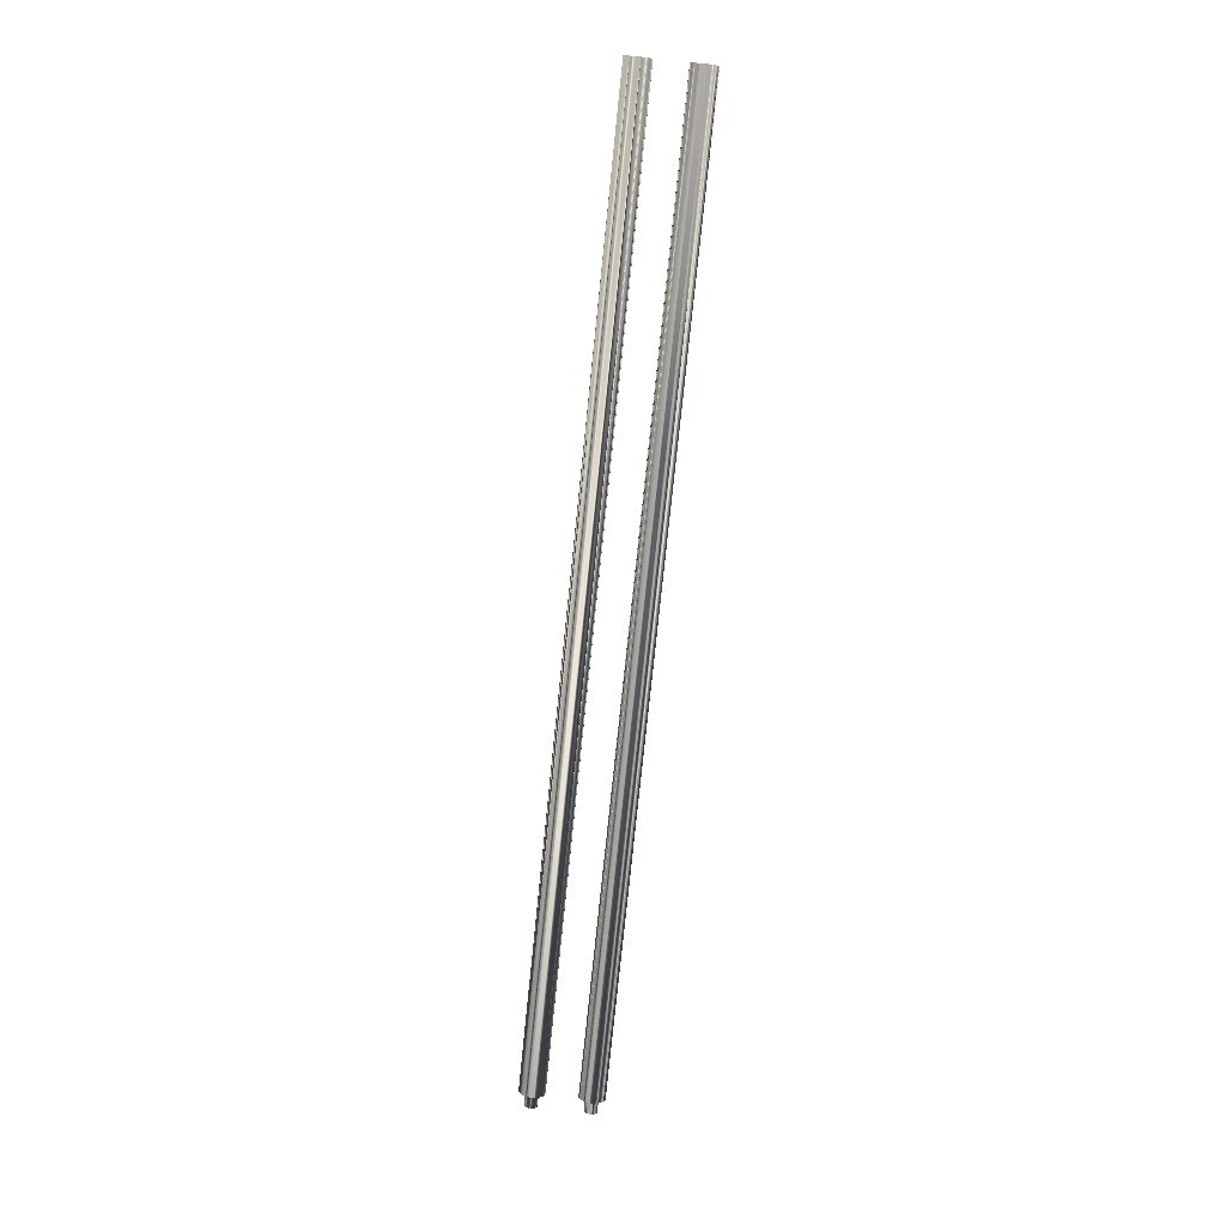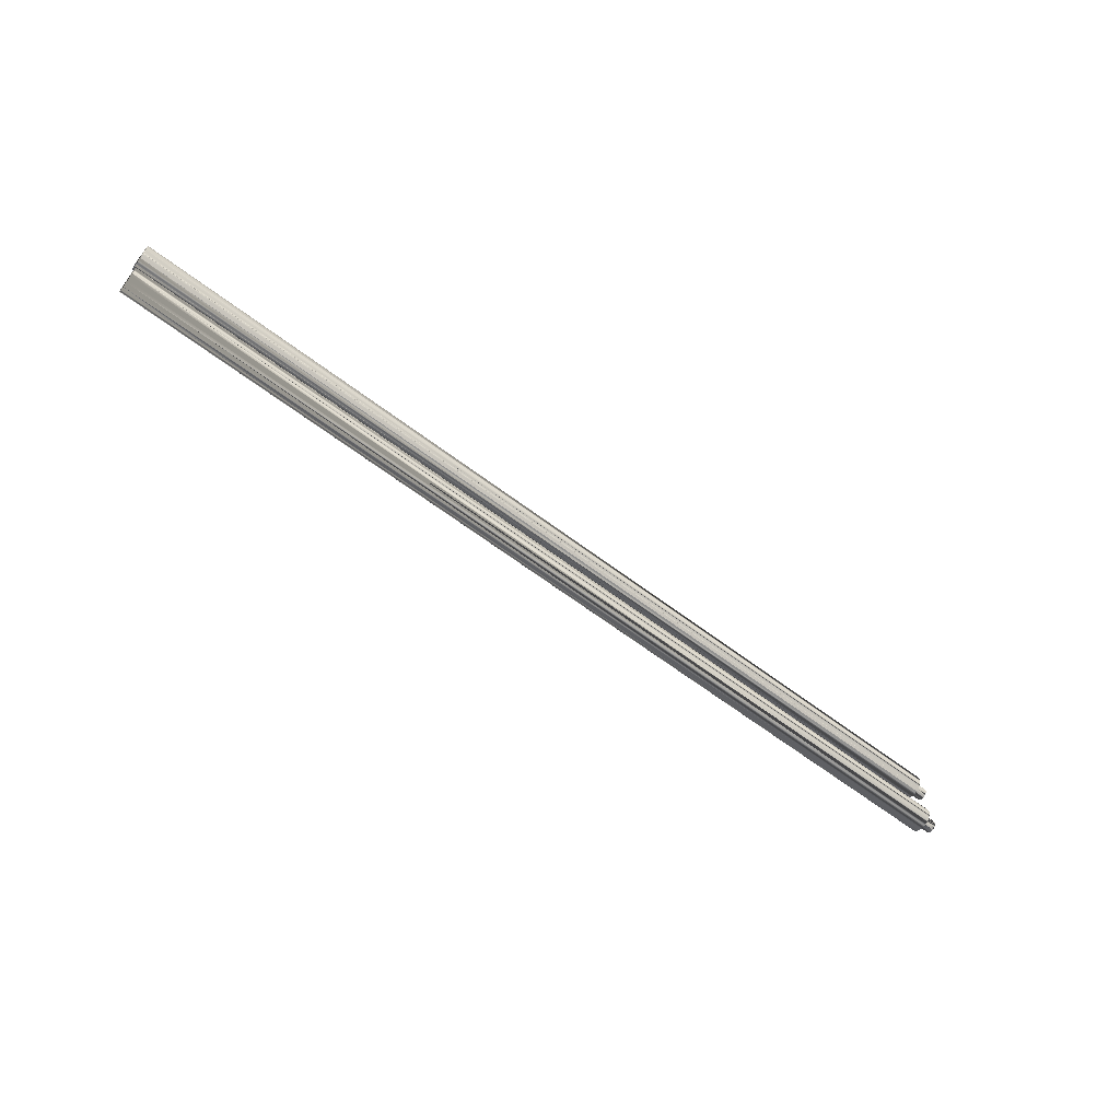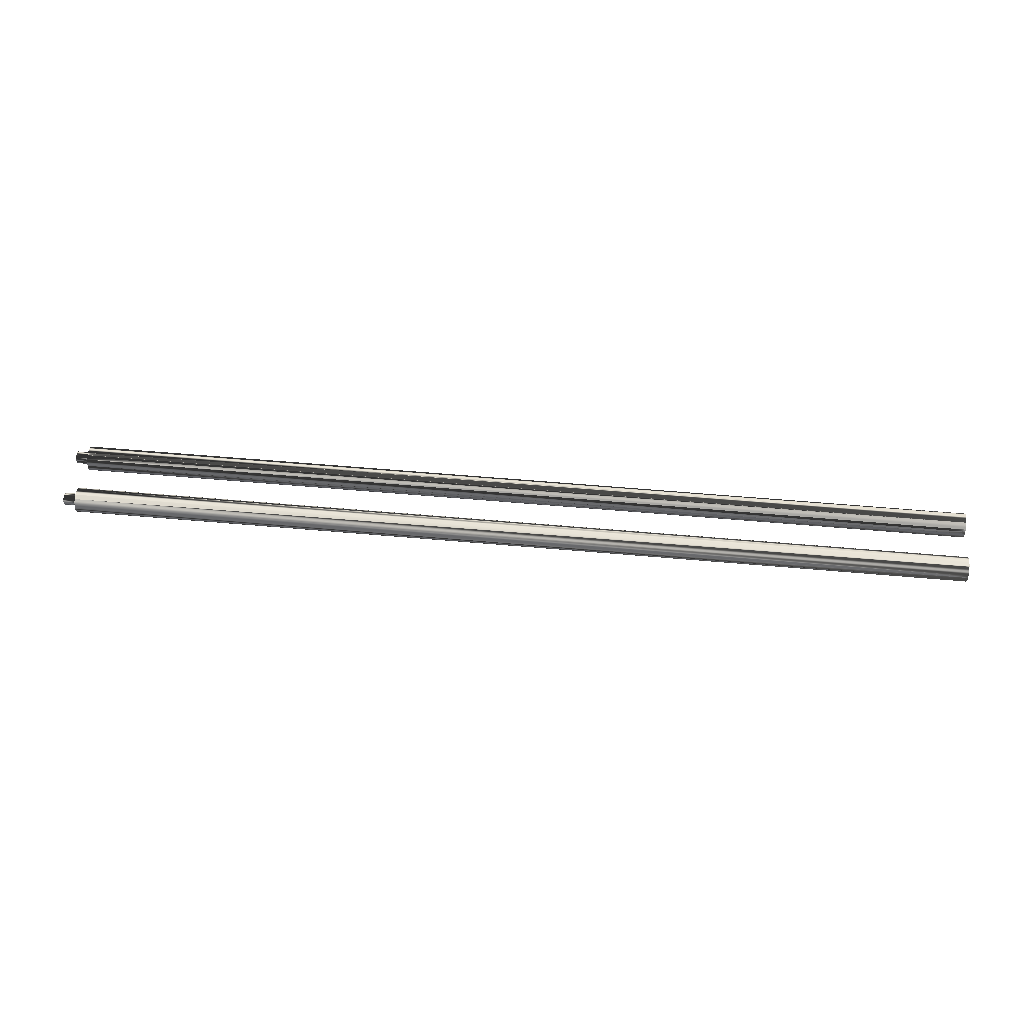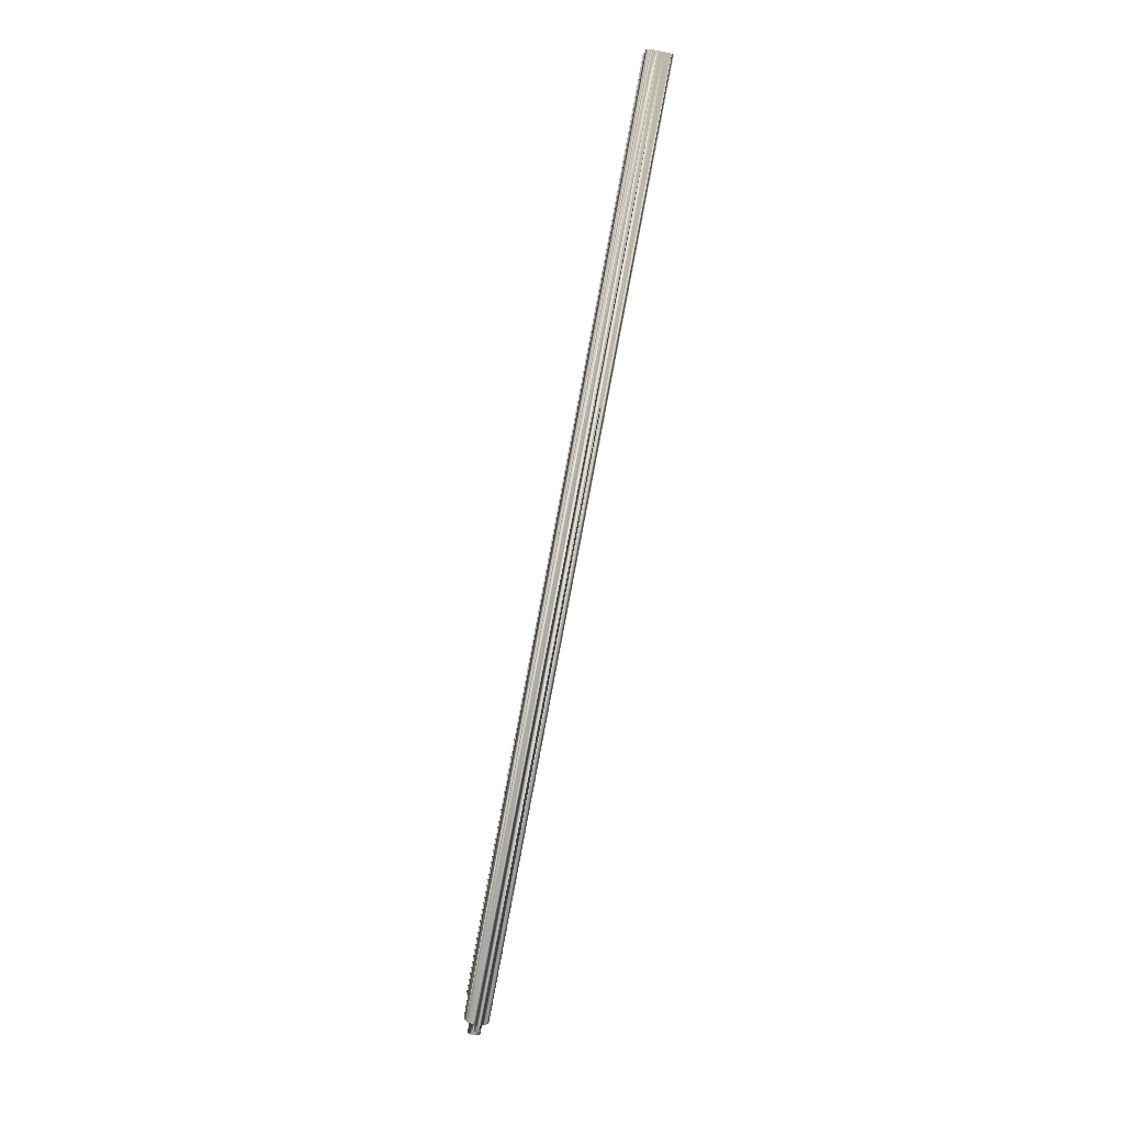
<metadata>
{"format":"obj","ext":"obj","renderer":"f3d","projection":"perspective","resolution":1024,"background":"white","views":[{"elev":-77.8,"azim":-95.9,"up":"+Y"},{"elev":-61.5,"azim":-37.9,"up":"+Z"},{"elev":53.8,"azim":-174.5,"up":"+Y"},{"elev":-78.1,"azim":-100.5,"up":"+Z"}]}
</metadata>
<code>
v -0.01575 -0.028 0.00735
v -0.01275 -0.02668 0.006263
v -0.01575 -0.02668 0.006263
v -0.01275 -0.02935 0.006
v -0.01275 -0.02748 0.007247
v -0.01575 -0.02725 0.007122
v -0.01575 -0.02748 0.007247
v -0.01275 -0.02748 0.004752
v -0.01575 -0.02725 0.004877
v -0.01575 -0.02704 0.005045
v -0.01275 -0.02668 0.005736
v -0.01575 -0.02675 0.006516
v -0.01575 -0.02826 0.004676
v -0.01275 -0.02912 0.00525
v -0.01575 -0.02912 0.00525
v -0.01575 -0.02896 0.005045
v -0.01575 -0.02852 0.004752
v -0.01275 -0.02826 0.004676
v -0.01275 -0.02852 0.004752
v -0.01575 -0.02935 0.006
v -0.01275 -0.02932 0.006263
v -0.01275 -0.02665 0.006
v -0.01275 -0.02675 0.006516
v -0.01275 -0.02675 0.005483
v -0.01275 -0.02704 0.006954
v -0.01275 -0.02688 0.00525
v -0.01275 -0.02688 0.006749
v -0.01275 -0.02725 0.007122
v -0.01275 -0.02704 0.005045
v -0.01275 -0.02725 0.004877
v -0.01275 -0.02774 0.007323
v -0.01275 -0.028 0.004649
v -0.01275 -0.02774 0.004676
v -0.01275 -0.02875 0.007122
v -0.01275 -0.02896 0.005045
v -0.01275 -0.02925 0.006516
v -0.01575 -0.02875 0.007122
v -0.01275 -0.02896 0.006954
v -0.01575 -0.02852 0.007247
v -0.01275 -0.02852 0.007247
v -0.01575 -0.02826 0.007323
v -0.01275 -0.028 0.00735
v -0.01275 -0.02826 0.007323
v -0.01275 -0.02925 0.005483
v -0.01575 -0.02925 0.005483
v -0.01575 -0.02932 0.005736
v -0.01275 -0.02932 0.005736
v -0.01275 -0.02875 0.004877
v -0.01575 -0.02875 0.004877
v -0.01575 -0.02912 0.006749
v -0.01275 -0.02912 0.006749
v -0.2157 -0.028 0.0033
v -0.01575 -0.02697 0.003505
v -0.2157 -0.0255 0.007032
v -0.2157 -0.02535 0.006526
v -0.2157 -0.0253 0.006
v -0.2157 -0.02535 0.005473
v -0.2157 -0.02609 0.007909
v -0.2157 -0.02747 0.003351
v -0.2157 -0.02853 0.003351
v -0.2157 -0.028 0.008699
v -0.2157 -0.02853 0.008648
v -0.2157 -0.02991 0.00409
v -0.2157 -0.02991 0.007909
v -0.2157 -0.03025 0.0075
v -0.2157 -0.02697 0.003505
v -0.01575 -0.0255 0.004967
v -0.2157 -0.02576 0.004499
v -0.01575 -0.02609 0.00409
v -0.2157 -0.0265 0.008245
v -0.01575 -0.02697 0.008494
v -0.2157 -0.02697 0.008494
v -0.01575 -0.02747 0.008648
v -0.2157 -0.02747 0.008648
v -0.2157 -0.02576 0.0075
v -0.01575 -0.02535 0.006526
v -0.2157 -0.03065 0.005473
v -0.2157 -0.0307 0.006
v -0.01575 -0.02991 0.00409
v -0.01575 -0.0295 0.003755
v -0.2157 -0.0295 0.003755
v -0.2157 -0.02903 0.003505
v -0.01575 -0.03049 0.007032
v -0.01575 -0.02991 0.007909
v -0.2157 -0.03065 0.006526
v -0.2157 -0.03049 0.007032
v -0.01575 -0.02665 0.006
v -0.01575 -0.0253 0.006
v -0.01575 -0.02576 0.0075
v -0.01575 -0.02688 0.006749
v -0.01575 -0.02668 0.005736
v -0.01575 -0.02704 0.006954
v -0.01575 -0.02675 0.005483
v -0.01575 -0.0255 0.007032
v -0.01575 -0.0265 0.008245
v -0.01575 -0.02609 0.007909
v -0.01575 -0.028 0.008699
v -0.01575 -0.02774 0.007323
v -0.01575 -0.02853 0.008648
v -0.01575 -0.02903 0.008494
v -0.01575 -0.02896 0.006954
v -0.01575 -0.03025 0.0075
v -0.01575 -0.02576 0.004499
v -0.01575 -0.02688 0.00525
v -0.01575 -0.0265 0.003755
v -0.01575 -0.02748 0.004752
v -0.01575 -0.02774 0.004676
v -0.01575 -0.02747 0.003351
v -0.01575 -0.028 0.004649
v -0.01575 -0.028 0.0033
v -0.01575 -0.03025 0.004499
v -0.01575 -0.02925 0.006516
v -0.01575 -0.03065 0.006526
v -0.01575 -0.02932 0.006263
v -0.01575 -0.0307 0.006
v -0.2157 -0.02903 0.008494
v -0.01575 -0.0295 0.008245
v -0.2157 -0.0295 0.008245
v -0.2157 -0.0265 0.003755
v -0.2157 -0.02609 0.00409
v -0.01575 -0.02535 0.005473
v -0.2157 -0.0255 0.004967
v -0.01575 -0.02853 0.003351
v -0.01575 -0.03065 0.005473
v -0.2157 -0.03049 0.004967
v -0.01575 -0.03049 0.004967
v -0.2157 -0.03025 0.004499
v -0.01575 -0.02903 0.003505
v -0.01275 -0.028 -0.00735
v -0.01575 -0.02774 -0.004676
v -0.01575 -0.02668 -0.005736
v -0.01275 -0.02665 -0.006
v -0.01575 -0.02935 -0.006
v -0.01275 -0.02935 -0.006
v -0.01275 -0.02725 -0.004877
v -0.01575 -0.02725 -0.004877
v -0.01575 -0.02688 -0.00525
v -0.01275 -0.02826 -0.007323
v -0.01275 -0.02748 -0.007247
v -0.01275 -0.02774 -0.007323
v -0.01575 -0.02774 -0.007323
v -0.01275 -0.02725 -0.007122
v -0.01275 -0.02704 -0.005045
v -0.01575 -0.02704 -0.005045
v -0.01275 -0.02688 -0.00525
v -0.01275 -0.02668 -0.005736
v -0.01575 -0.02852 -0.007247
v -0.01275 -0.02875 -0.004877
v -0.01575 -0.02896 -0.006954
v -0.01275 -0.02896 -0.006954
v -0.01275 -0.02675 -0.005483
v -0.01275 -0.02668 -0.006263
v -0.01275 -0.02675 -0.006516
v -0.01275 -0.02688 -0.006749
v -0.01275 -0.02704 -0.006954
v -0.01275 -0.02748 -0.004752
v -0.01275 -0.02774 -0.004676
v -0.01275 -0.028 -0.004649
v -0.01275 -0.02826 -0.004676
v -0.01275 -0.02852 -0.004752
v -0.01275 -0.02852 -0.007247
v -0.01275 -0.02875 -0.007122
v -0.01275 -0.02912 -0.00525
v -0.01275 -0.02925 -0.005483
v -0.01275 -0.02912 -0.006749
v -0.01275 -0.02932 -0.005736
v -0.01275 -0.02932 -0.006263
v -0.01575 -0.02852 -0.004752
v -0.01575 -0.028 -0.004649
v -0.01275 -0.02925 -0.006516
v -0.01575 -0.02912 -0.006749
v -0.01575 -0.02875 -0.007122
v -0.01275 -0.02896 -0.005045
v -0.01575 -0.028 -0.0033
v -0.01575 -0.03065 -0.005473
v -0.01575 -0.0307 -0.006
v -0.2157 -0.0295 -0.003755
v -0.2157 -0.02747 -0.008648
v -0.01575 -0.02697 -0.008494
v -0.01575 -0.02747 -0.008648
v -0.2157 -0.02609 -0.00409
v -0.01575 -0.02609 -0.00409
v -0.2157 -0.0255 -0.004967
v -0.2157 -0.0255 -0.007032
v -0.2157 -0.02576 -0.0075
v -0.2157 -0.02576 -0.004499
v -0.2157 -0.0265 -0.003755
v -0.2157 -0.0265 -0.008245
v -0.2157 -0.02697 -0.008494
v -0.2157 -0.028 -0.008699
v -0.2157 -0.02747 -0.003351
v -0.2157 -0.02853 -0.008648
v -0.2157 -0.02853 -0.003351
v -0.2157 -0.02903 -0.003505
v -0.2157 -0.02903 -0.008494
v -0.2157 -0.0295 -0.008245
v -0.2157 -0.02991 -0.007909
v -0.2157 -0.03025 -0.004499
v -0.2157 -0.03065 -0.006526
v -0.2157 -0.0307 -0.006
v -0.01575 -0.02903 -0.003505
v -0.01575 -0.02853 -0.003351
v -0.01575 -0.0265 -0.008245
v -0.01575 -0.0255 -0.007032
v -0.01575 -0.02609 -0.007909
v -0.2157 -0.02697 -0.003505
v -0.2157 -0.02535 -0.005473
v -0.2157 -0.03025 -0.0075
v -0.01575 -0.02991 -0.007909
v -0.2157 -0.03049 -0.004967
v -0.2157 -0.02991 -0.00409
v -0.2157 -0.03065 -0.005473
v -0.01575 -0.02535 -0.005473
v -0.01575 -0.02675 -0.005483
v -0.01575 -0.02576 -0.004499
v -0.01575 -0.02665 -0.006
v -0.01575 -0.02675 -0.006516
v -0.01575 -0.02668 -0.006263
v -0.01575 -0.0255 -0.004967
v -0.01575 -0.0265 -0.003755
v -0.01575 -0.02697 -0.003505
v -0.01575 -0.02748 -0.004752
v -0.01575 -0.02747 -0.003351
v -0.01575 -0.02826 -0.004676
v -0.01575 -0.02875 -0.004877
v -0.01575 -0.02896 -0.005045
v -0.01575 -0.0295 -0.003755
v -0.01575 -0.02991 -0.00409
v -0.01575 -0.02925 -0.005483
v -0.01575 -0.02912 -0.00525
v -0.01575 -0.02688 -0.006749
v -0.01575 -0.02704 -0.006954
v -0.01575 -0.02725 -0.007122
v -0.01575 -0.02748 -0.007247
v -0.01575 -0.028 -0.00735
v -0.01575 -0.02826 -0.007323
v -0.01575 -0.028 -0.008699
v -0.01575 -0.02903 -0.008494
v -0.01575 -0.0295 -0.008245
v -0.01575 -0.02925 -0.006516
v -0.01575 -0.03049 -0.007032
v -0.01575 -0.02932 -0.006263
v -0.01575 -0.03049 -0.004967
v -0.01575 -0.03025 -0.004499
v -0.01575 -0.02932 -0.005736
v -0.2157 -0.028 -0.0033
v -0.2157 -0.02609 -0.007909
v -0.01575 -0.0253 -0.006
v -0.2157 -0.0253 -0.006
v -0.01575 -0.02535 -0.006526
v -0.2157 -0.02535 -0.006526
v -0.01575 -0.02576 -0.0075
v -0.01575 -0.02853 -0.008648
v -0.2157 -0.03049 -0.007032
v -0.01575 -0.03065 -0.006526
v -0.01575 -0.03025 -0.0075
f 109 33 32
f 33 109 107
f 98 42 31
f 42 98 1
f 22 3 2
f 3 22 87
f 46 4 20
f 4 46 47
f 92 28 25
f 28 92 6
f 6 5 28
f 5 6 7
f 23 90 27
f 90 23 12
f 107 8 33
f 8 107 106
f 9 29 30
f 29 9 10
f 11 87 22
f 87 11 91
f 26 93 24
f 93 26 104
f 7 31 5
f 31 7 98
f 27 92 25
f 92 27 90
f 2 12 23
f 12 2 3
f 13 32 18
f 32 13 109
f 106 30 8
f 30 106 9
f 29 104 26
f 104 29 10
f 24 91 11
f 91 24 93
f 49 19 48
f 19 49 17
f 114 36 112
f 36 114 21
f 16 14 15
f 14 16 35
f 17 18 19
f 18 17 13
f 20 21 114
f 21 20 4
f 2 11 22
f 23 11 2
f 23 24 11
f 27 24 23
f 27 26 24
f 25 26 27
f 25 29 26
f 28 29 25
f 28 30 29
f 5 30 28
f 5 8 30
f 31 8 5
f 31 33 8
f 42 33 31
f 42 32 33
f 43 32 42
f 43 18 32
f 40 18 43
f 40 19 18
f 34 19 40
f 34 48 19
f 38 48 34
f 38 35 48
f 51 35 38
f 51 14 35
f 36 14 51
f 36 44 14
f 21 44 36
f 21 47 44
f 47 21 4
f 37 38 34
f 38 37 101
f 39 34 40
f 34 39 37
f 41 40 43
f 40 41 39
f 1 43 42
f 43 1 41
f 15 44 45
f 44 15 14
f 45 47 46
f 47 45 44
f 16 48 35
f 48 16 49
f 50 38 101
f 38 50 51
f 112 51 50
f 51 112 36
f 52 108 110
f 108 52 59
f 74 97 73
f 97 74 61
f 78 113 85
f 113 78 115
f 118 84 117
f 84 118 64
f 59 53 108
f 53 59 66
f 89 58 96
f 58 89 75
f 76 54 94
f 54 76 55
f 57 55 56
f 122 55 57
f 122 54 55
f 68 54 122
f 68 75 54
f 120 75 68
f 120 58 75
f 119 58 120
f 119 70 58
f 66 70 119
f 66 72 70
f 59 72 66
f 59 74 72
f 52 74 59
f 52 61 74
f 60 61 52
f 60 62 61
f 82 62 60
f 82 116 62
f 81 116 82
f 81 118 116
f 63 118 81
f 63 64 118
f 127 64 63
f 127 65 64
f 125 65 127
f 125 86 65
f 77 86 125
f 77 85 86
f 85 77 78
f 62 100 99
f 100 62 116
f 66 105 53
f 105 66 119
f 67 57 121
f 57 67 122
f 69 68 103
f 68 69 120
f 70 71 95
f 71 70 72
f 58 95 96
f 95 58 70
f 72 73 71
f 73 72 74
f 94 75 89
f 75 94 54
f 88 55 76
f 55 88 56
f 77 115 78
f 115 77 124
f 127 126 125
f 126 127 111
f 63 80 79
f 80 63 81
f 82 123 128
f 123 82 60
f 86 102 65
f 102 86 83
f 65 84 64
f 84 65 102
f 85 83 86
f 83 85 113
f 87 88 76
f 3 76 94
f 88 87 121
f 12 94 89
f 91 121 87
f 90 89 96
f 121 91 67
f 92 96 95
f 93 67 91
f 67 93 103
f 76 3 87
f 94 12 3
f 89 90 12
f 6 95 71
f 96 92 90
f 95 6 92
f 7 71 73
f 71 7 6
f 73 98 7
f 97 98 73
f 97 1 98
f 97 41 1
f 99 41 97
f 41 99 39
f 100 39 99
f 39 100 37
f 117 37 100
f 37 117 101
f 84 101 117
f 101 84 50
f 50 102 112
f 102 50 84
f 104 103 93
f 103 104 69
f 10 69 104
f 69 10 105
f 9 105 10
f 105 9 53
f 106 53 9
f 53 106 108
f 107 108 106
f 109 108 107
f 109 110 108
f 13 110 109
f 123 13 17
f 13 123 110
f 128 17 49
f 80 49 16
f 17 128 123
f 79 16 15
f 111 15 45
f 126 45 46
f 49 80 128
f 124 46 20
f 83 112 102
f 112 83 114
f 16 79 80
f 113 114 83
f 15 111 79
f 114 113 20
f 45 126 111
f 115 20 113
f 46 124 126
f 20 115 124
f 116 117 100
f 117 116 118
f 61 99 97
f 99 61 62
f 119 69 105
f 69 119 120
f 121 56 88
f 56 121 57
f 103 122 67
f 122 103 68
f 60 110 123
f 110 60 52
f 125 124 77
f 124 125 126
f 63 111 127
f 111 63 79
f 81 128 80
f 128 81 82
f 235 140 129
f 140 235 141
f 130 158 157
f 158 130 169
f 132 131 146
f 131 132 216
f 242 134 133
f 134 242 167
f 144 135 143
f 135 144 136
f 136 156 135
f 156 136 222
f 151 137 145
f 137 151 214
f 147 138 161
f 138 147 236
f 141 139 140
f 139 141 234
f 233 155 142
f 155 233 232
f 152 216 132
f 216 152 218
f 154 217 153
f 217 154 231
f 222 157 156
f 157 222 130
f 145 144 143
f 144 145 137
f 146 214 151
f 214 146 131
f 236 129 138
f 129 236 235
f 234 142 139
f 142 234 233
f 155 231 154
f 231 155 232
f 153 218 152
f 218 153 217
f 172 161 162
f 161 172 147
f 225 173 148
f 173 225 226
f 240 167 242
f 167 240 170
f 149 165 171
f 165 149 150
f 133 166 245
f 166 133 134
f 146 152 132
f 151 152 146
f 151 153 152
f 145 153 151
f 145 154 153
f 143 154 145
f 143 155 154
f 135 155 143
f 135 142 155
f 156 142 135
f 156 139 142
f 157 139 156
f 157 140 139
f 158 140 157
f 158 129 140
f 159 129 158
f 159 138 129
f 160 138 159
f 160 161 138
f 148 161 160
f 148 162 161
f 173 162 148
f 173 150 162
f 163 150 173
f 163 165 150
f 164 165 163
f 164 170 165
f 166 170 164
f 166 167 170
f 167 166 134
f 168 148 160
f 148 168 225
f 224 160 159
f 160 224 168
f 169 159 158
f 159 169 224
f 171 170 240
f 170 171 165
f 149 162 150
f 162 149 172
f 245 164 229
f 164 245 166
f 230 173 226
f 173 230 163
f 229 163 230
f 163 229 164
f 190 180 237
f 180 190 178
f 191 174 223
f 174 191 246
f 200 175 212
f 175 200 176
f 177 228 227
f 228 177 211
f 178 179 180
f 179 178 189
f 215 181 182
f 181 215 186
f 213 183 219
f 183 213 207
f 251 207 249
f 184 207 251
f 184 183 207
f 185 183 184
f 185 186 183
f 247 186 185
f 247 181 186
f 188 181 247
f 188 187 181
f 189 187 188
f 189 206 187
f 178 206 189
f 178 191 206
f 190 191 178
f 190 246 191
f 192 246 190
f 192 193 246
f 195 193 192
f 195 194 193
f 196 194 195
f 196 177 194
f 197 177 196
f 197 211 177
f 208 211 197
f 208 198 211
f 254 198 208
f 254 210 198
f 199 210 254
f 199 212 210
f 212 199 200
f 193 201 202
f 201 193 194
f 189 203 179
f 203 189 188
f 204 251 250
f 251 204 184
f 205 185 252
f 185 205 247
f 187 221 220
f 221 187 206
f 181 220 182
f 220 181 187
f 206 223 221
f 223 206 191
f 219 186 215
f 186 219 183
f 248 207 213
f 207 248 249
f 199 176 200
f 176 199 255
f 208 241 254
f 241 208 256
f 197 239 209
f 239 197 196
f 195 253 238
f 253 195 192
f 210 244 198
f 244 210 243
f 198 228 211
f 228 198 244
f 212 243 210
f 243 212 175
f 216 248 213
f 131 213 219
f 248 216 250
f 214 219 215
f 218 250 216
f 137 215 182
f 250 218 204
f 144 182 220
f 217 204 218
f 204 217 252
f 213 131 216
f 219 214 131
f 215 137 214
f 136 220 221
f 182 144 137
f 220 136 144
f 222 221 223
f 221 222 136
f 223 130 222
f 174 130 223
f 174 169 130
f 174 224 169
f 202 224 174
f 224 202 168
f 201 168 202
f 168 201 225
f 227 225 201
f 225 227 226
f 228 226 227
f 226 228 230
f 230 244 229
f 244 230 228
f 231 252 217
f 252 231 205
f 232 205 231
f 205 232 203
f 233 203 232
f 203 233 179
f 234 179 233
f 179 234 180
f 141 180 234
f 235 180 141
f 235 237 180
f 236 237 235
f 253 236 147
f 236 253 237
f 238 147 172
f 239 172 149
f 147 238 253
f 209 149 171
f 256 171 240
f 241 240 242
f 172 239 238
f 255 242 133
f 243 229 244
f 229 243 245
f 149 209 239
f 175 245 243
f 171 256 209
f 245 175 133
f 240 241 256
f 176 133 175
f 242 255 241
f 133 176 255
f 194 227 201
f 227 194 177
f 246 202 174
f 202 246 193
f 188 205 203
f 205 188 247
f 250 249 248
f 249 250 251
f 252 184 204
f 184 252 185
f 192 237 253
f 237 192 190
f 254 255 199
f 255 254 241
f 197 256 208
f 256 197 209
f 196 238 239
f 238 196 195

</code>
